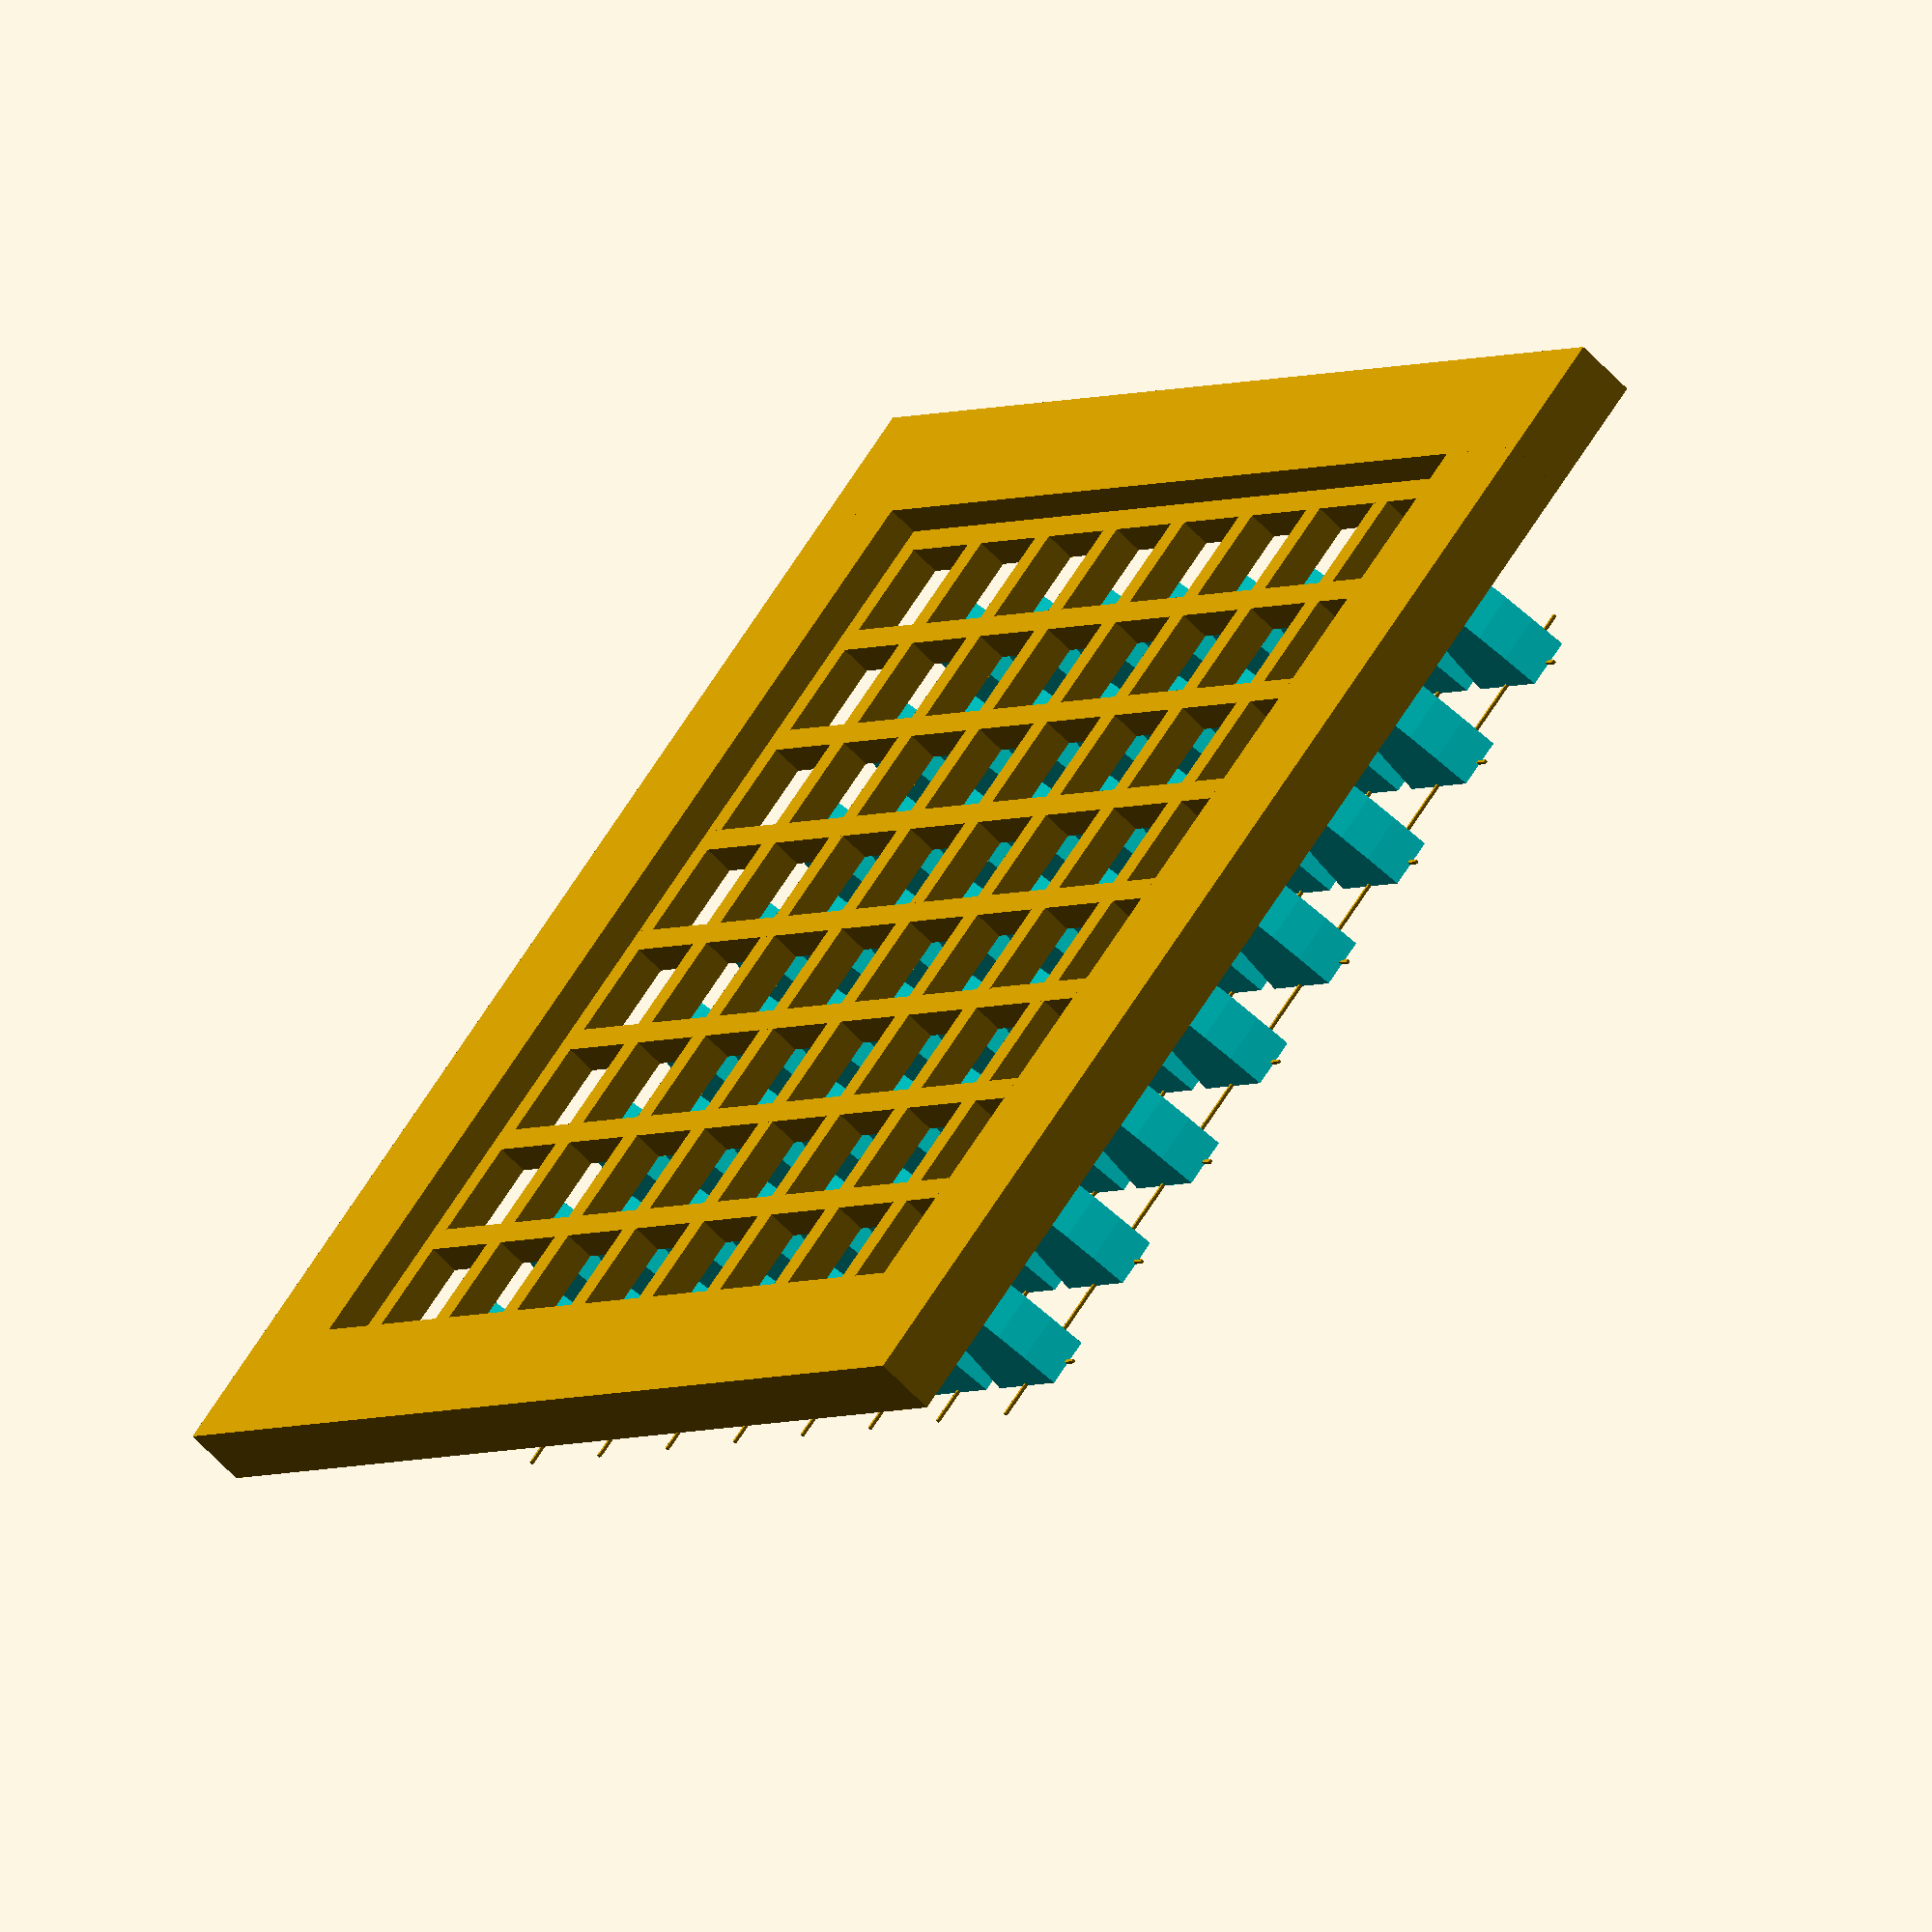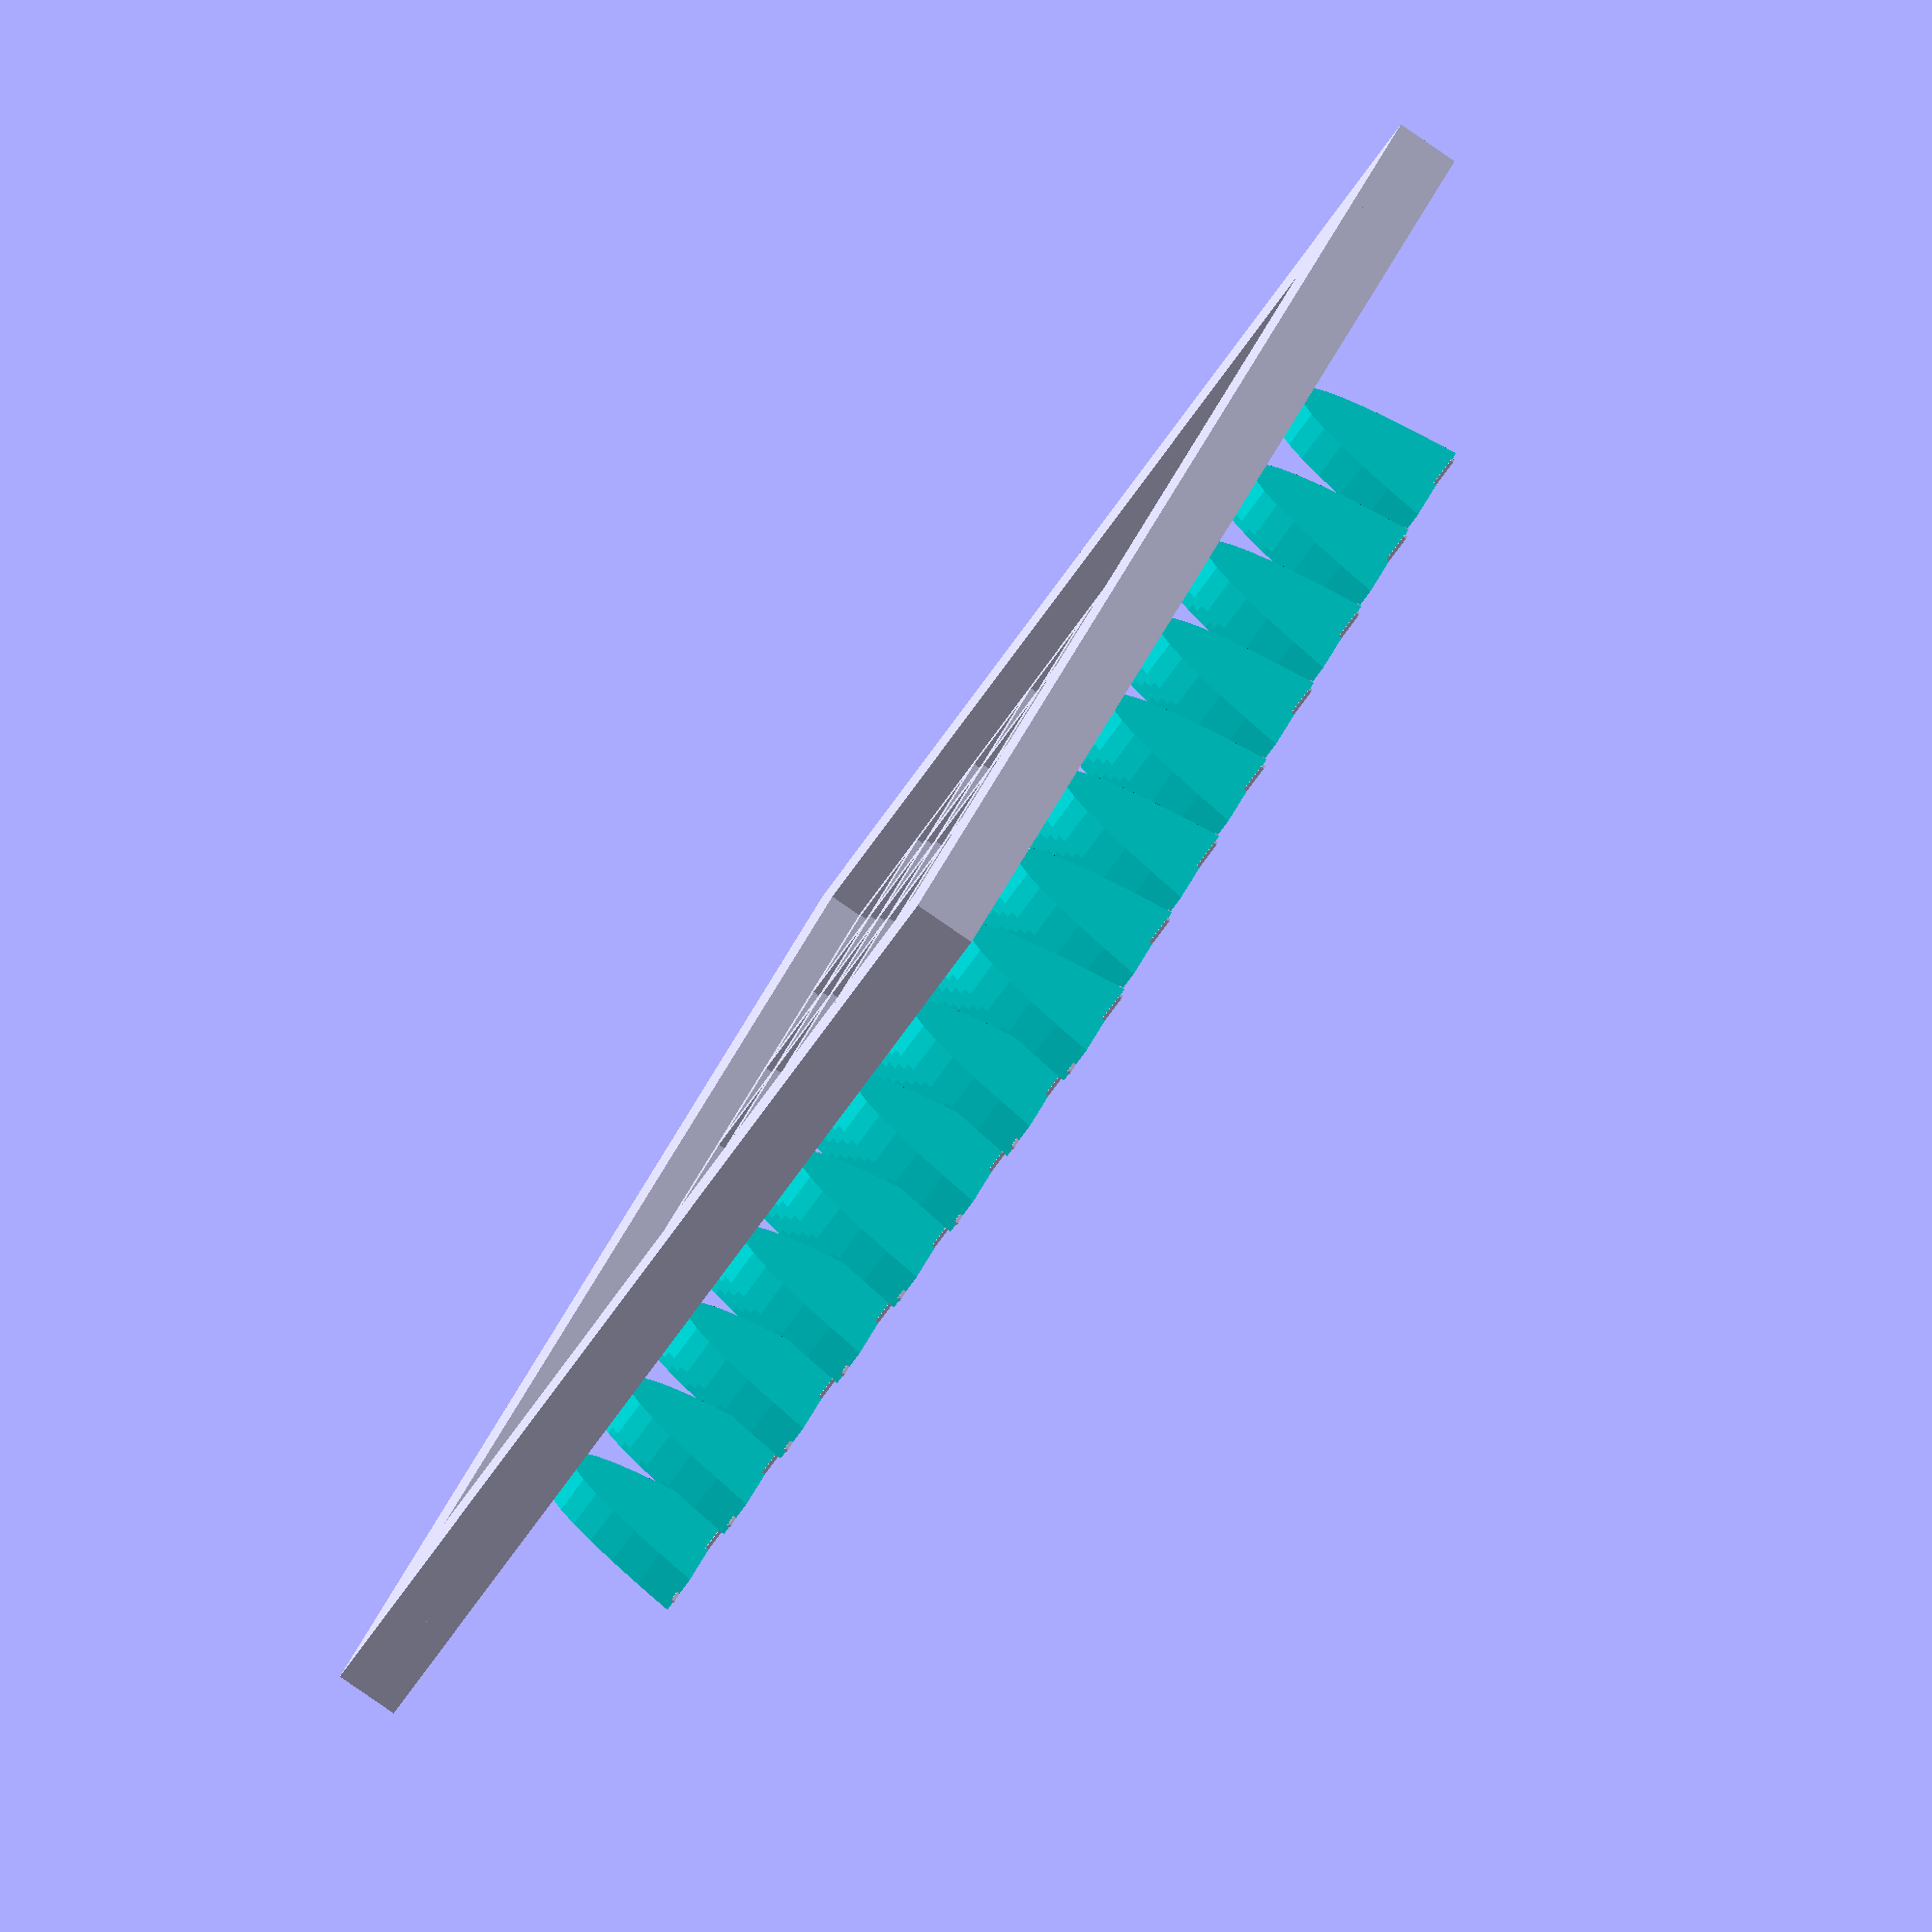
<openscad>
// The design is parametric, so only the constants below need to be changed.
//// Dimension configuration ////
//$fn = 40; // Set $fn to 40 before exporting to .stl to round the pinheads.
NUM_GRID_X = 8;
NUM_GRID_Y = 8;
GRID_LENGTH_X = 10;
GRID_LENGTH_Y = 10;
THREAD_WIDTH_X = 2;
THREAD_WIDTH_Y = 2;
THREAD_THICKNESS_X = 2.5;
THREAD_THICKNESS_Y = 2.5;
WALL_THICKNESS = 10;
WALL_HEIGHT = 5;

PIN_THICKNESS = 4;
PIN_LENGTH = 8;
PIN_CONNECTION_THICKNESS = 0.25;
PIN_CONNECTION_WIDTH = 0.25;
PIN_PARALLEL_TO_X = true; // Set the parabola direction
////////////////////////////////


//// Render toggle ////
RENDER_SUPPORTIVE_GRID = true;
RENDER_PIN_GRID = true;
///////////////////////


// Parabolic function for push pins
function pin_fn(x) = 8 / GRID_LENGTH_X * x * x;


if (RENDER_SUPPORTIVE_GRID) {
    supportive_grid();
}

if (RENDER_PIN_GRID) {
    pin_grid();
}

// Create the supportive grid/frame to hold granular material.
module supportive_grid() {
    // create grids
    for (offsetX = [0 : GRID_LENGTH_X : GRID_LENGTH_X * NUM_GRID_X])
        translate([offsetX, 0, 0])
            cube([THREAD_WIDTH_X, GRID_LENGTH_Y * NUM_GRID_Y + THREAD_WIDTH_Y, THREAD_THICKNESS_X]);

    for (offsetY = [0 : GRID_LENGTH_Y : GRID_LENGTH_Y * NUM_GRID_Y])
        translate([0, offsetY, 0])
            cube([GRID_LENGTH_X * NUM_GRID_X + THREAD_WIDTH_X, THREAD_WIDTH_Y, THREAD_THICKNESS_Y]);
    // done creating grids


    // create walls
    union() {
        for (offsetX = [-WALL_THICKNESS, THREAD_WIDTH_Y + GRID_LENGTH_X * NUM_GRID_X])
            translate([offsetX, -WALL_THICKNESS, 0])
                cube([WALL_THICKNESS, GRID_LENGTH_Y * NUM_GRID_Y + THREAD_WIDTH_Y + 2 * WALL_THICKNESS, WALL_HEIGHT]);

        for (offsetY = [-WALL_THICKNESS, THREAD_WIDTH_X + GRID_LENGTH_Y * NUM_GRID_Y])
            translate([-WALL_THICKNESS, offsetY, 0])
                cube([GRID_LENGTH_X * NUM_GRID_X + THREAD_WIDTH_X + 2 * WALL_THICKNESS, WALL_THICKNESS, WALL_HEIGHT]);
    }
    // done creating walls
}

// Create push pins with connection lines
module pin_grid() {
    for (offsetX = [0 : GRID_LENGTH_X : GRID_LENGTH_X * NUM_GRID_X - 0.001]) 
        for (offsetY = [0 : GRID_LENGTH_Y : GRID_LENGTH_Y * NUM_GRID_Y - 0.001]) 
            translate([offsetX + THREAD_WIDTH_X / 2, offsetY + THREAD_WIDTH_Y / 2, 0])
                union() {
                    translate([GRID_LENGTH_X / 2, GRID_LENGTH_Y / 2, 0]) {
                        rotate([0, 0, PIN_PARALLEL_TO_X ? 0 : 90]) {
                            translate([0, -PIN_THICKNESS / 2, 0]) {
                                rotate([-90, 0, 0]) {
                                    color("cyan")
                                    linear_extrude(height=PIN_THICKNESS) {
                                        polygon([for (x = [-PIN_LENGTH / 2 : PIN_LENGTH/ 16 : PIN_LENGTH / 2]) [x, pin_fn(x)]]);
                                    }
                                }
                            }
                        }
                    }

                    // Connection lines
                    translate([GRID_LENGTH_X / 2 - PIN_CONNECTION_WIDTH / 2, 0, -pin_fn(PIN_LENGTH / 2)])
                        cube([PIN_CONNECTION_WIDTH, GRID_LENGTH_X, PIN_CONNECTION_THICKNESS]);
                    translate([0, GRID_LENGTH_Y / 2 - PIN_CONNECTION_WIDTH / 2, -pin_fn(PIN_LENGTH / 2)])
                        cube([GRID_LENGTH_Y, PIN_CONNECTION_WIDTH, PIN_CONNECTION_THICKNESS]);
                }
}

</openscad>
<views>
elev=240.0 azim=225.4 roll=137.7 proj=o view=wireframe
elev=265.5 azim=309.9 roll=124.5 proj=o view=wireframe
</views>
